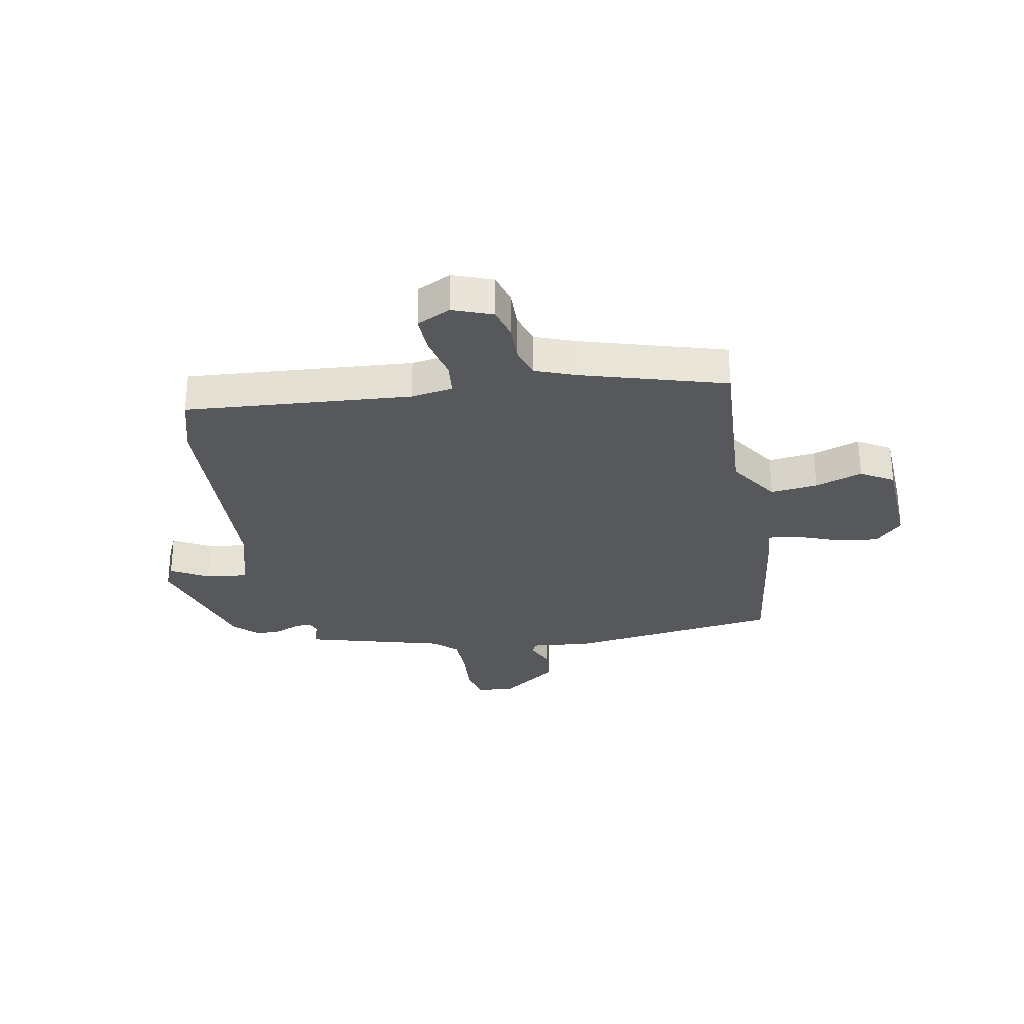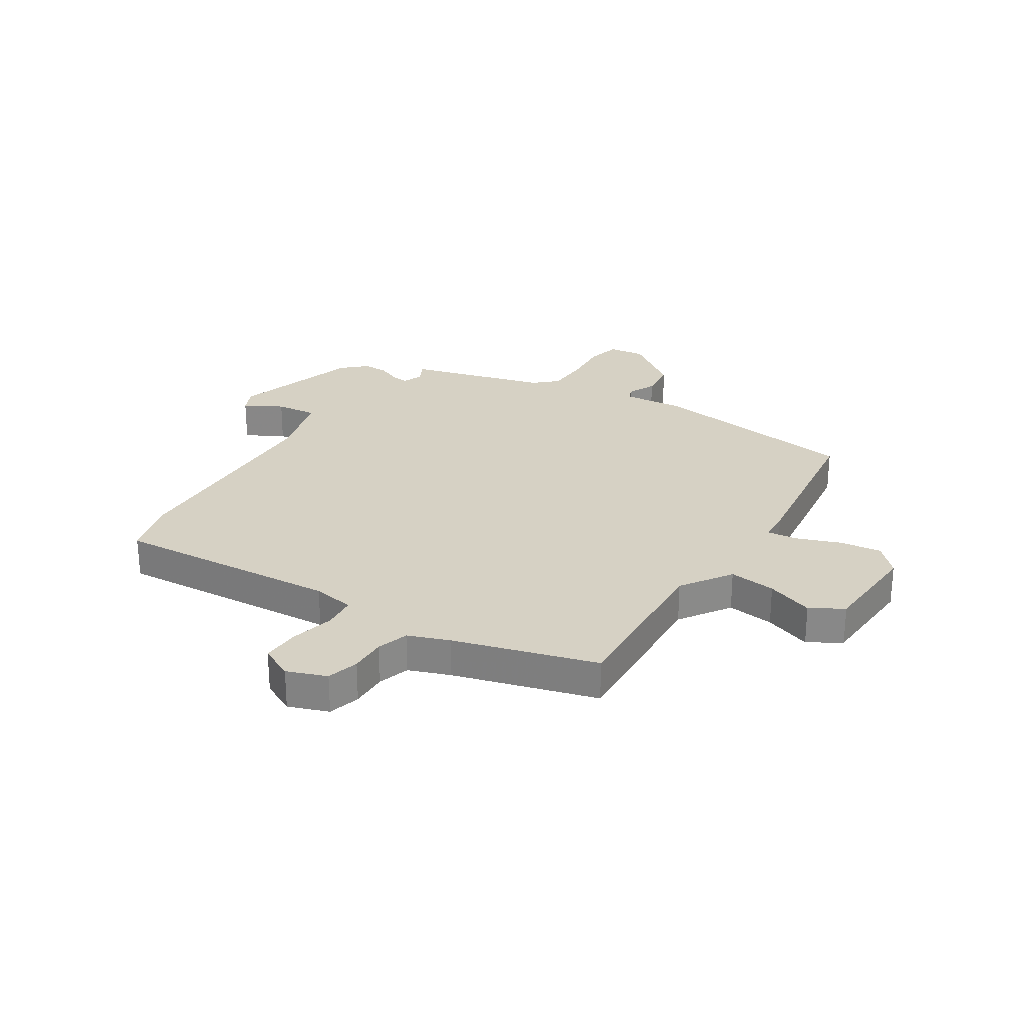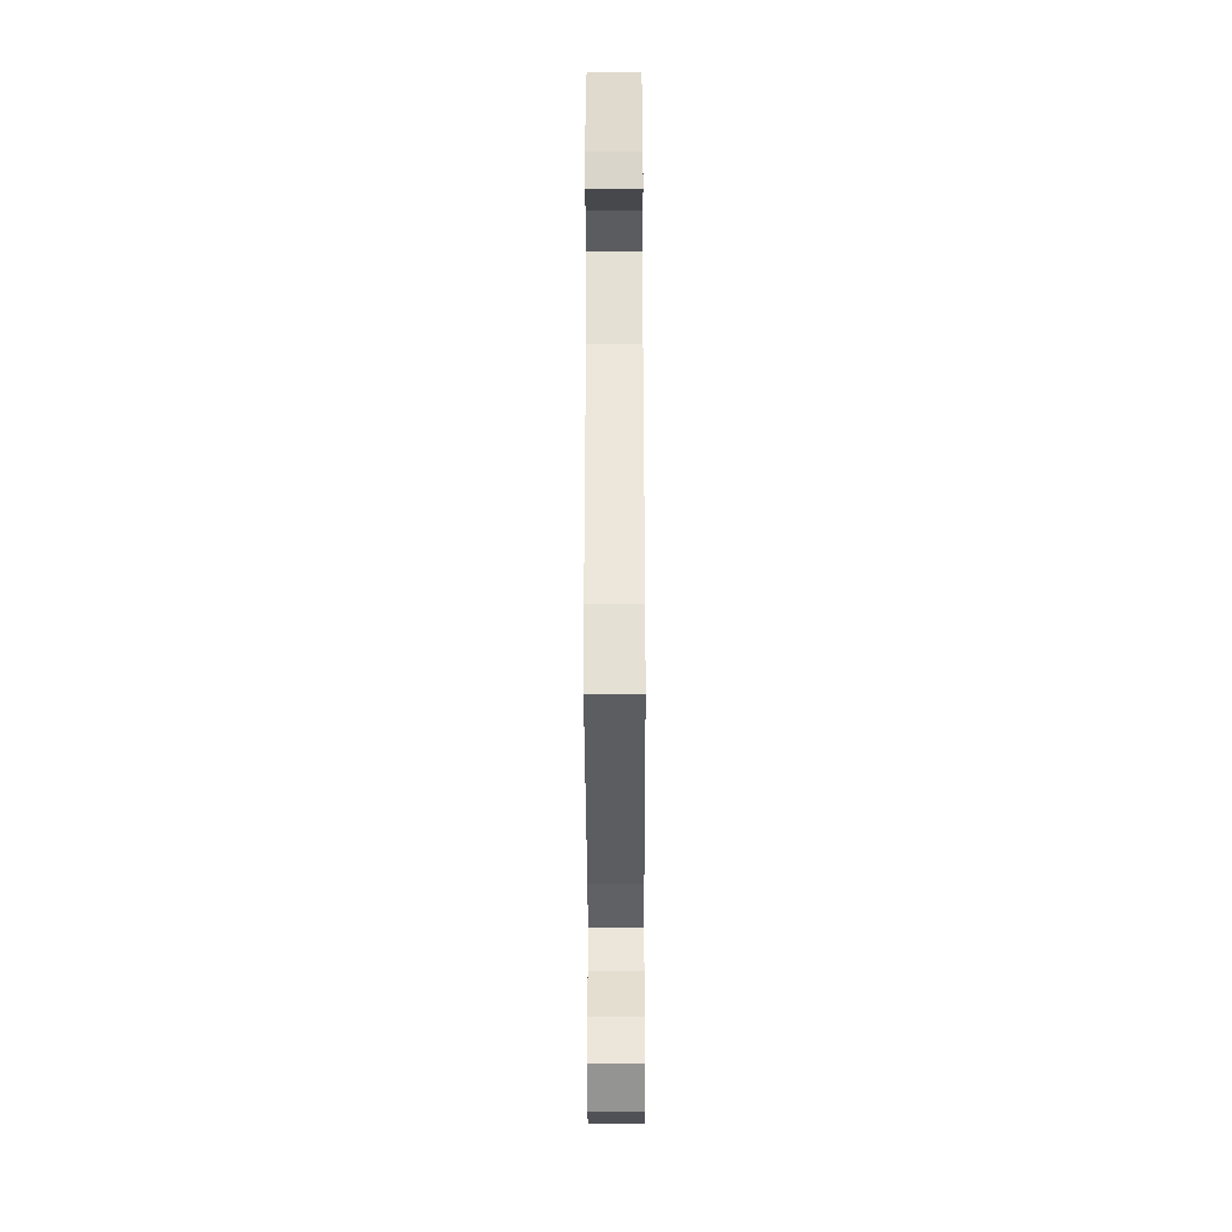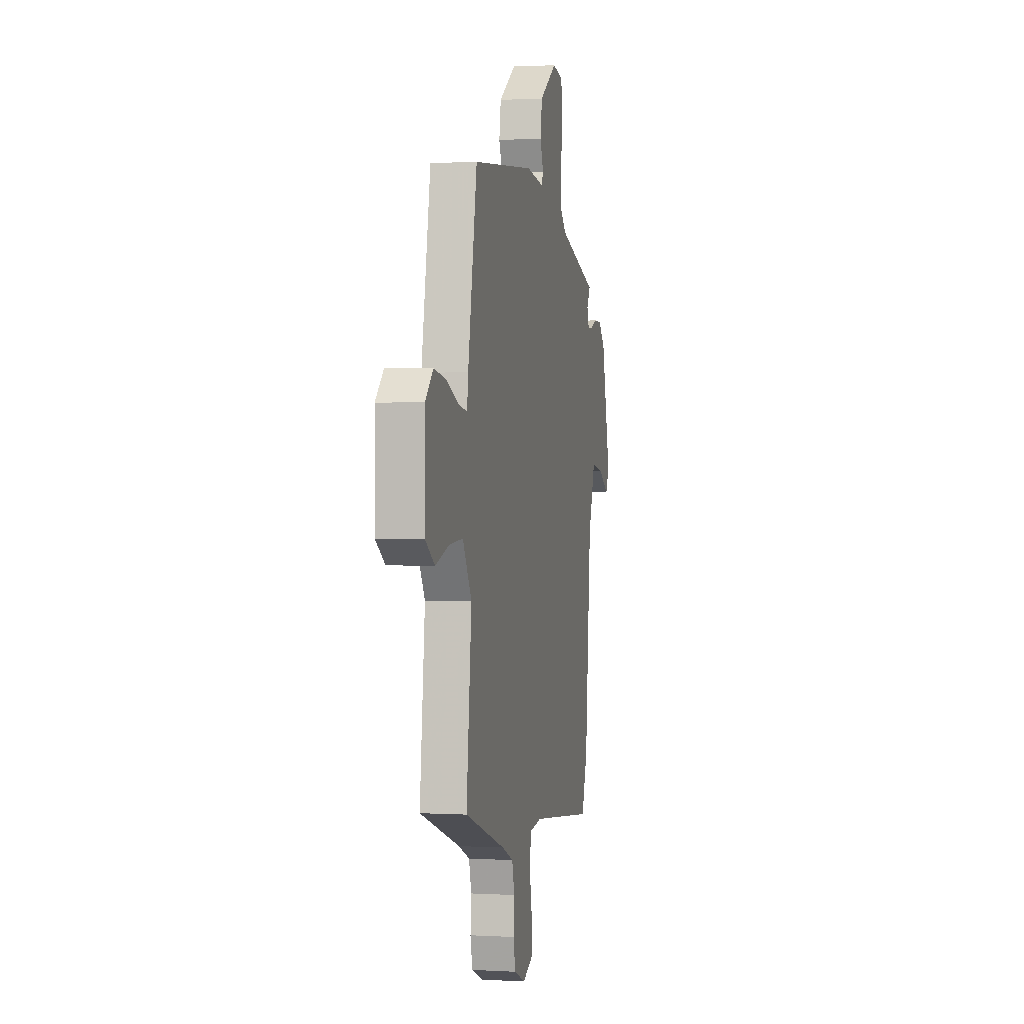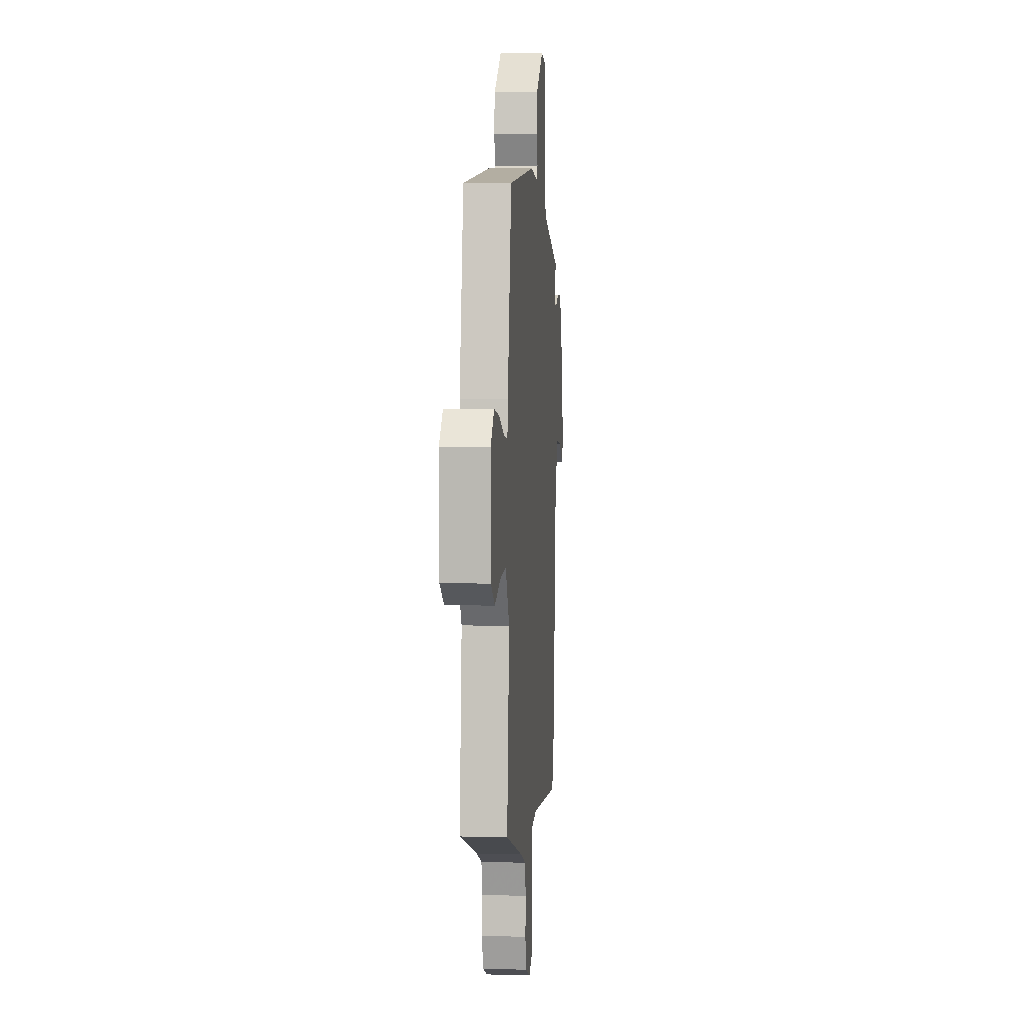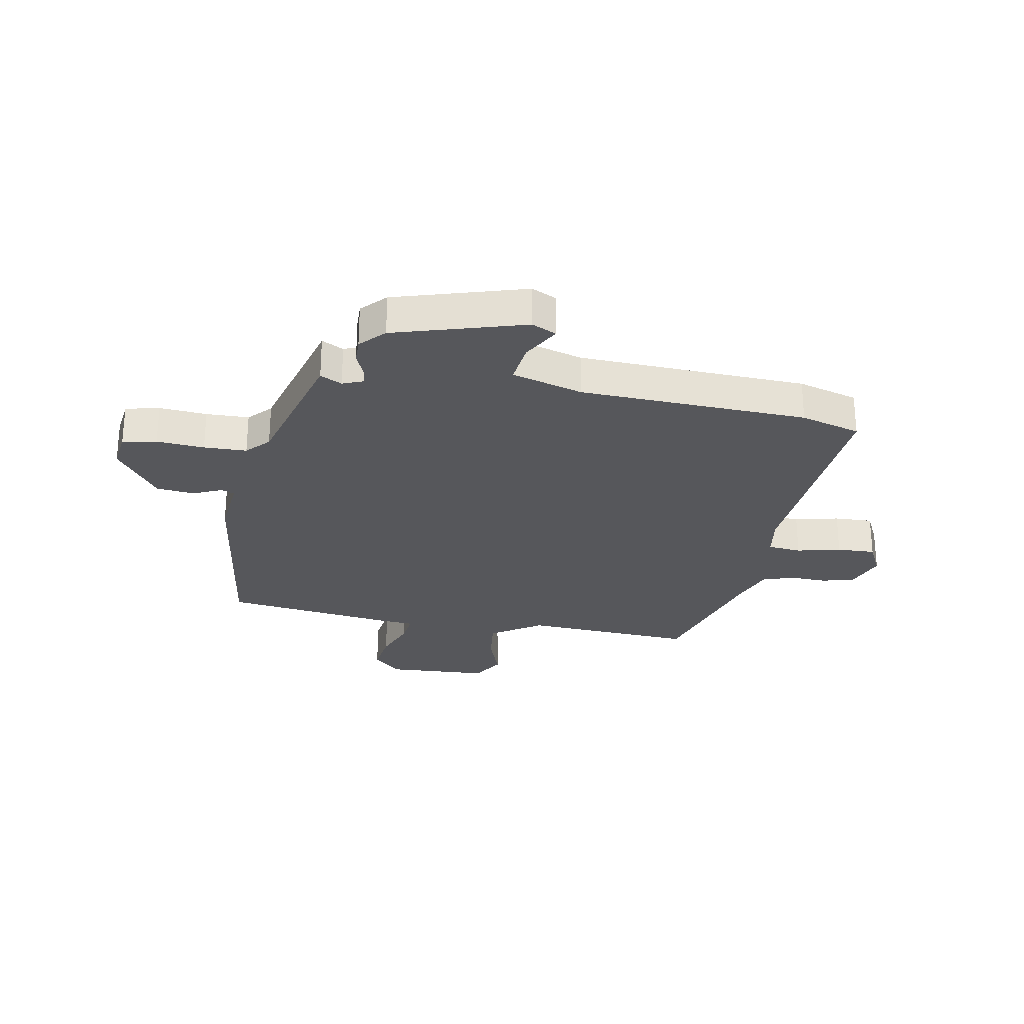
<metadata>
{"format":"obj","ext":"obj","renderer":"f3d","projection":"perspective","resolution":1024,"background":"white","views":[{"elev":-28.7,"azim":-166.8,"up":"+Y"},{"elev":26.9,"azim":-144.5,"up":"+Y"},{"elev":-43.5,"azim":90.2,"up":"+Z"},{"elev":1.3,"azim":-78.2,"up":"+Z"},{"elev":5.9,"azim":-85.1,"up":"+Z"},{"elev":-27.1,"azim":82.4,"up":"+Y"}]}
</metadata>
<code>
v 0.537 0.07 0.374
v 0.515 0.07 0.336
v 0.528 0.07 0.299
v 0.559 0.07 0.301
v 0.602 0.07 0.317
v 0.648 0.07 0.316
v 0.689 0.07 0.273
v 0.747 0.07 0.037
v 0.724 0.07 -0.006
v 0.658 0.07 0.035
v 0.584 0.07 0.047
v 0.541 0.07 -0.078
v 0.505 0.07 -0.485
v 0.469 0.07 -0.591
v 0.065 0.07 -0.542
v -0.011 0.07 -0.551
v -0.02 0.07 -0.611
v -0.005 0.07 -0.691
v -0.006 0.07 -0.76
v -0.068 0.07 -0.787
v -0.138 0.07 -0.757
v -0.151 0.07 -0.699
v -0.146 0.07 -0.633
v -0.161 0.07 -0.575
v -0.233 0.07 -0.544
v -0.486 0.07 -0.457
v -0.453 0.07 -0.149
v -0.509 0.07 -0.055
v -0.594 0.07 -0.061
v -0.68 0.07 -0.087
v -0.737 0.07 -0.049
v -0.738 0.07 0.136
v -0.687 0.07 0.184
v -0.612 0.07 0.17
v -0.535 0.07 0.137
v -0.481 0.07 0.128
v -0.474 0.07 0.185
v -0.417 0.07 0.496
v -0.03 0.07 0.53
v 0.079 0.07 0.514
v 0.09 0.07 0.538
v 0.069 0.07 0.59
v 0.08 0.07 0.658
v 0.189 0.07 0.73
v 0.254 0.07 0.718
v 0.265 0.07 0.656
v 0.254 0.07 0.571
v 0.252 0.07 0.494
v 0.291 0.07 0.454
v 0.537 0 0.374
v 0.515 0 0.336
v 0.528 0 0.299
v 0.559 0 0.301
v 0.602 0 0.317
v 0.648 0 0.316
v 0.689 0 0.273
v 0.747 0 0.037
v 0.724 0 -0.006
v 0.658 0 0.035
v 0.584 0 0.047
v 0.541 0 -0.078
v 0.505 0 -0.485
v 0.469 0 -0.591
v 0.065 0 -0.542
v -0.011 0 -0.551
v -0.02 0 -0.611
v -0.005 0 -0.691
v -0.006 0 -0.76
v -0.068 0 -0.787
v -0.138 0 -0.757
v -0.151 0 -0.699
v -0.146 0 -0.633
v -0.161 0 -0.575
v -0.233 0 -0.544
v -0.486 0 -0.457
v -0.453 0 -0.149
v -0.509 0 -0.055
v -0.594 0 -0.061
v -0.68 0 -0.087
v -0.737 0 -0.049
v -0.738 0 0.136
v -0.687 0 0.184
v -0.612 0 0.17
v -0.535 0 0.137
v -0.481 0 0.128
v -0.474 0 0.185
v -0.417 0 0.496
v -0.03 0 0.53
v 0.079 0 0.514
v 0.09 0 0.538
v 0.069 0 0.59
v 0.08 0 0.658
v 0.189 0 0.73
v 0.254 0 0.718
v 0.265 0 0.656
v 0.254 0 0.571
v 0.252 0 0.494
v 0.291 0 0.454
f 45 46 47
f 44 45 47
f 43 44 47
f 42 43 47
f 41 42 47
f 40 41 47 48
f 38 39 40
f 37 38 40
f 36 37 40
f 36 40 48 49
f 33 34 35
f 32 33 35
f 31 32 35
f 30 31 35
f 29 30 35
f 28 29 35 36
f 49 1 2
f 36 49 2
f 28 36 2
f 27 28 2
f 21 22 23
f 20 21 23
f 19 20 23
f 18 19 23
f 17 18 23
f 16 17 23 24
f 12 13 14 15
f 11 12 15 16
f 8 9 10
f 7 8 10
f 6 7 10
f 5 6 10
f 4 5 10
f 3 4 10 11
f 3 11 16
f 2 3 16
f 27 2 16
f 26 27 16
f 25 26 16
f 16 24 25
f 96 95 94
f 96 94 93
f 96 93 92
f 96 92 91
f 96 91 90
f 97 96 90 89
f 89 88 87
f 89 87 86
f 89 86 85
f 98 97 89 85
f 84 83 82
f 84 82 81
f 84 81 80
f 84 80 79
f 84 79 78
f 85 84 78 77
f 51 50 98
f 51 98 85
f 51 85 77
f 51 77 76
f 72 71 70
f 72 70 69
f 72 69 68
f 72 68 67
f 72 67 66
f 73 72 66 65
f 64 63 62 61
f 65 64 61 60
f 59 58 57
f 59 57 56
f 59 56 55
f 59 55 54
f 59 54 53
f 60 59 53 52
f 65 60 52
f 65 52 51
f 65 51 76
f 65 76 75
f 65 75 74
f 74 73 65
f 1 50 51 2
f 2 51 52 3
f 3 52 53 4
f 4 53 54 5
f 5 54 55 6
f 6 55 56 7
f 7 56 57 8
f 8 57 58 9
f 9 58 59 10
f 10 59 60 11
f 11 60 61 12
f 12 61 62 13
f 13 62 63 14
f 14 63 64 15
f 15 64 65 16
f 16 65 66 17
f 17 66 67 18
f 18 67 68 19
f 19 68 69 20
f 20 69 70 21
f 21 70 71 22
f 22 71 72 23
f 23 72 73 24
f 24 73 74 25
f 25 74 75 26
f 26 75 76 27
f 27 76 77 28
f 28 77 78 29
f 29 78 79 30
f 30 79 80 31
f 31 80 81 32
f 32 81 82 33
f 33 82 83 34
f 34 83 84 35
f 35 84 85 36
f 36 85 86 37
f 37 86 87 38
f 38 87 88 39
f 39 88 89 40
f 40 89 90 41
f 41 90 91 42
f 42 91 92 43
f 43 92 93 44
f 44 93 94 45
f 45 94 95 46
f 46 95 96 47
f 47 96 97 48
f 48 97 98 49
f 49 98 50 1

</code>
